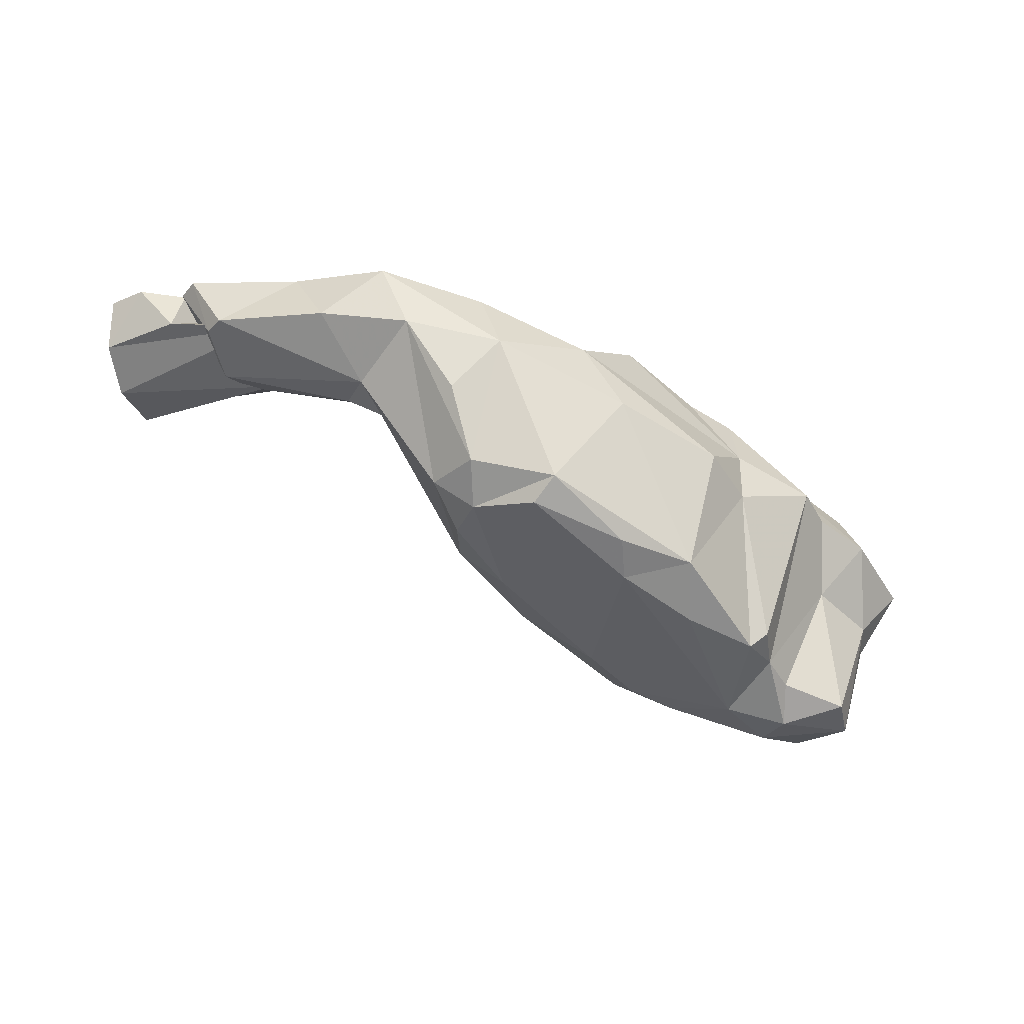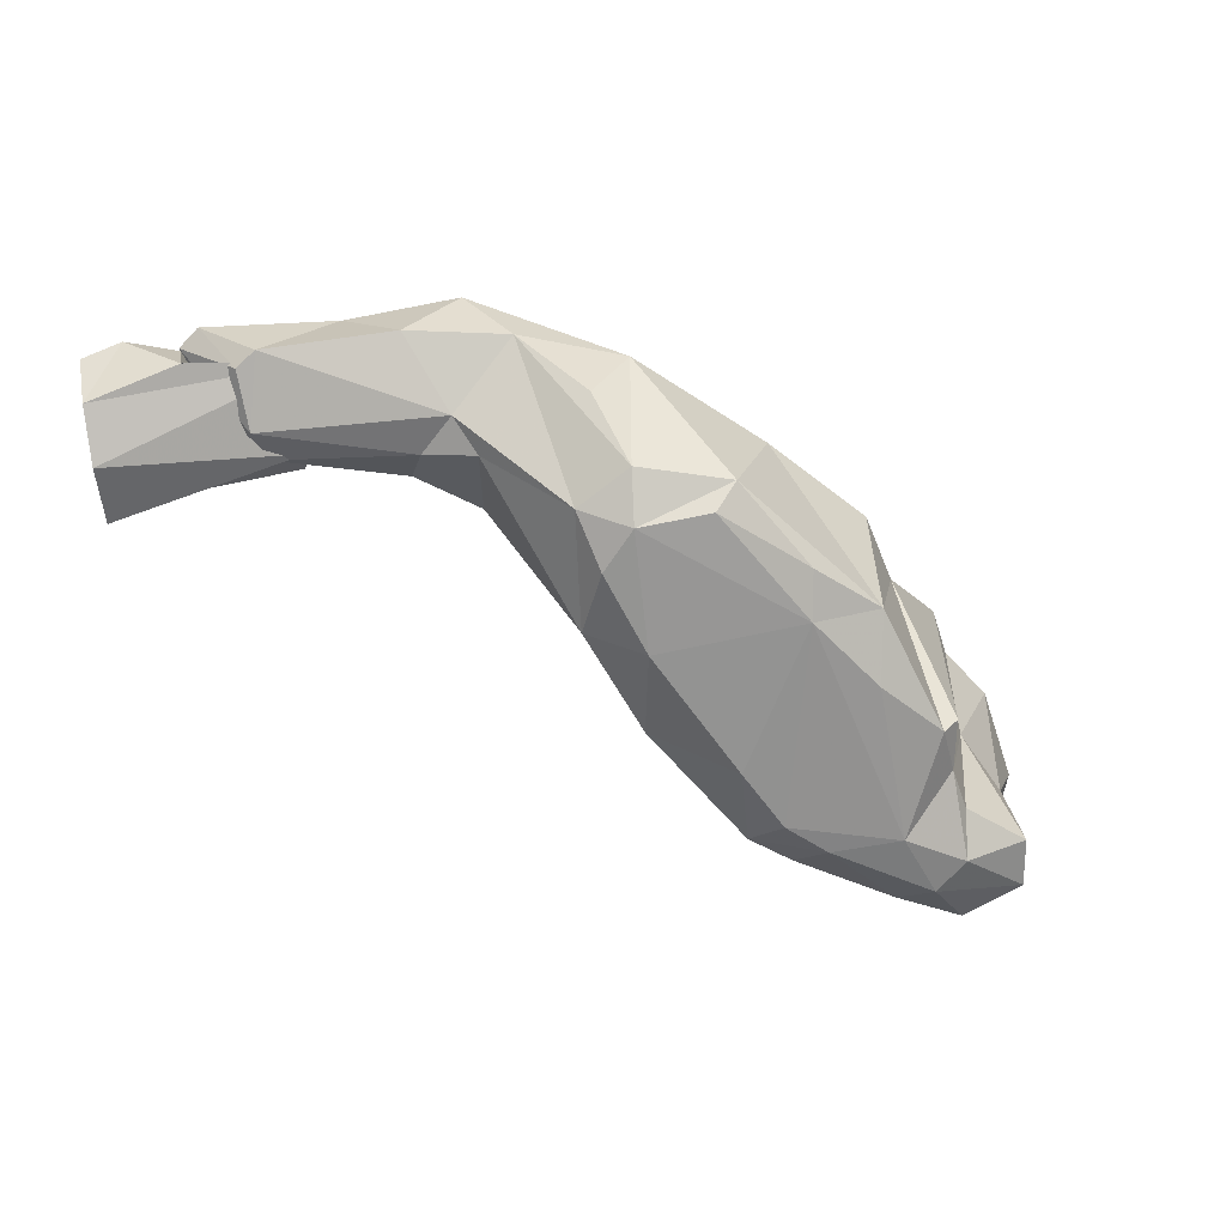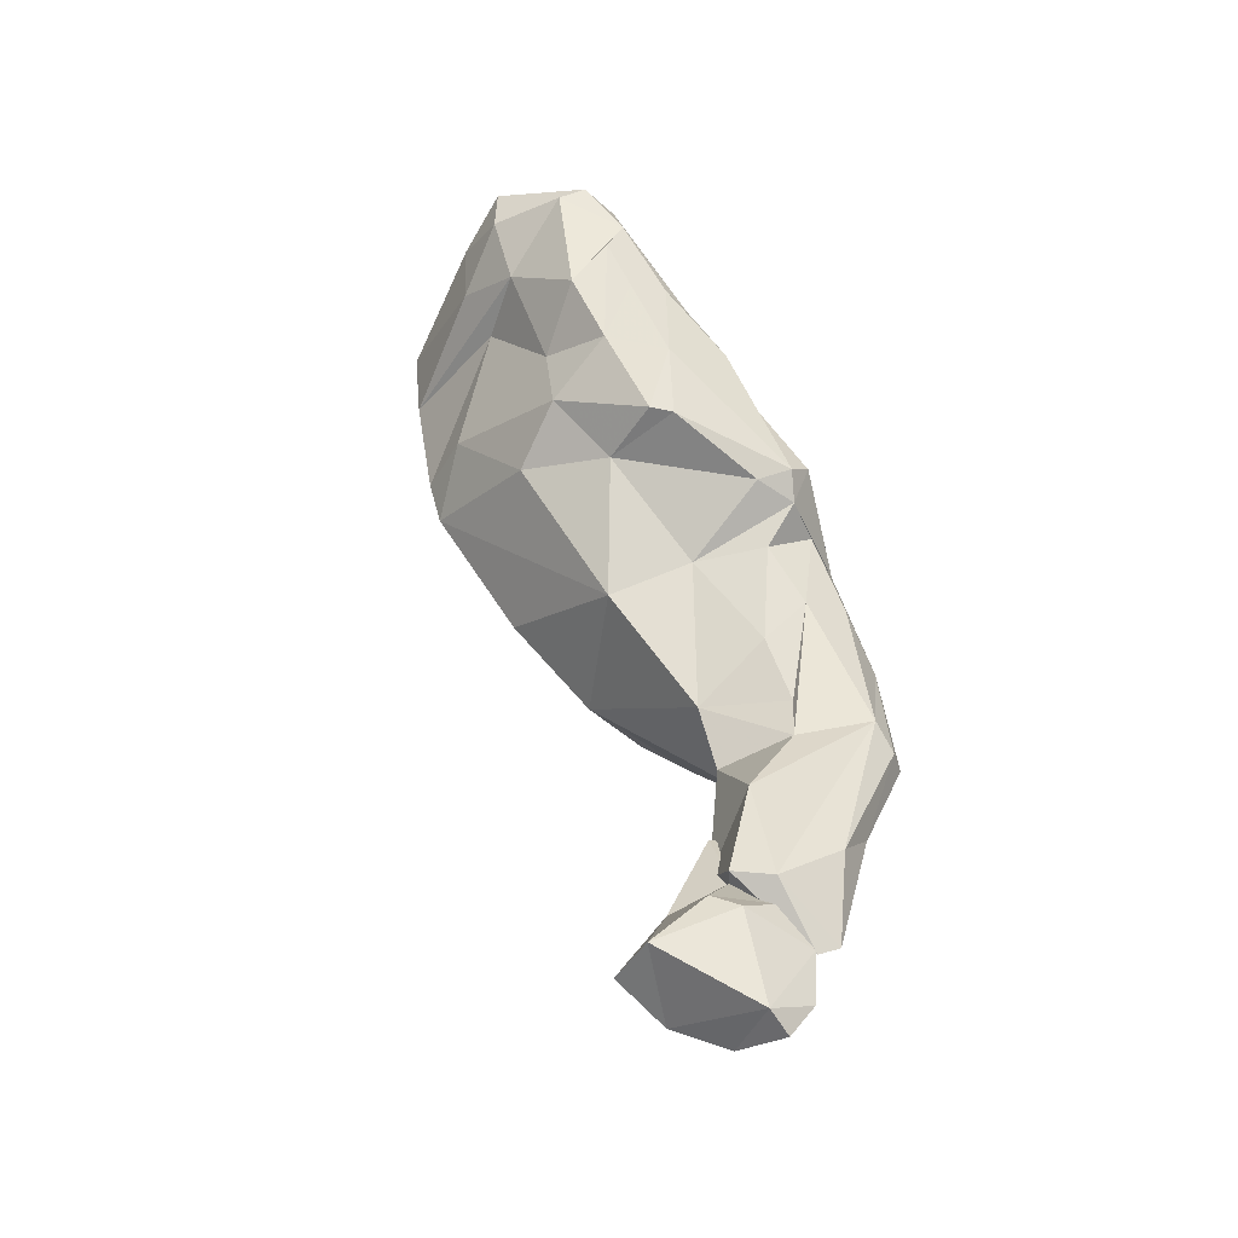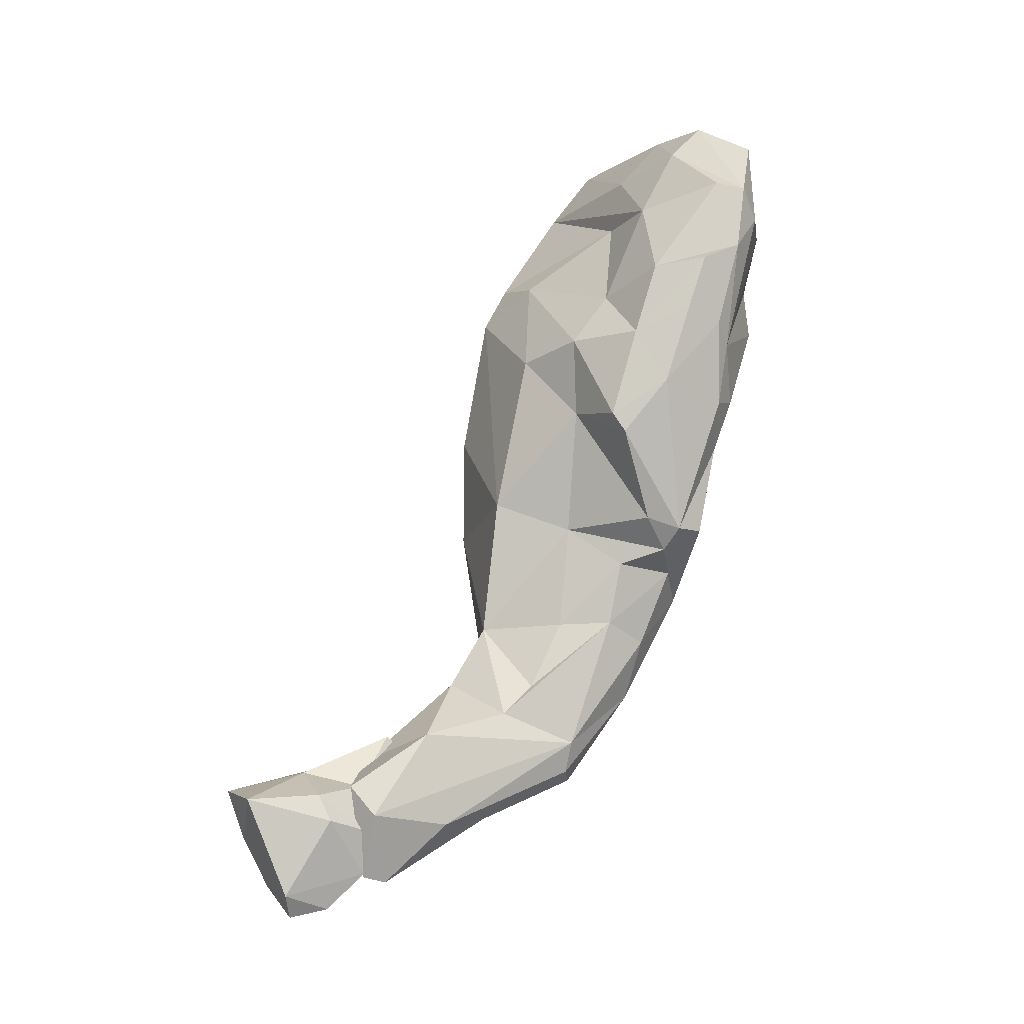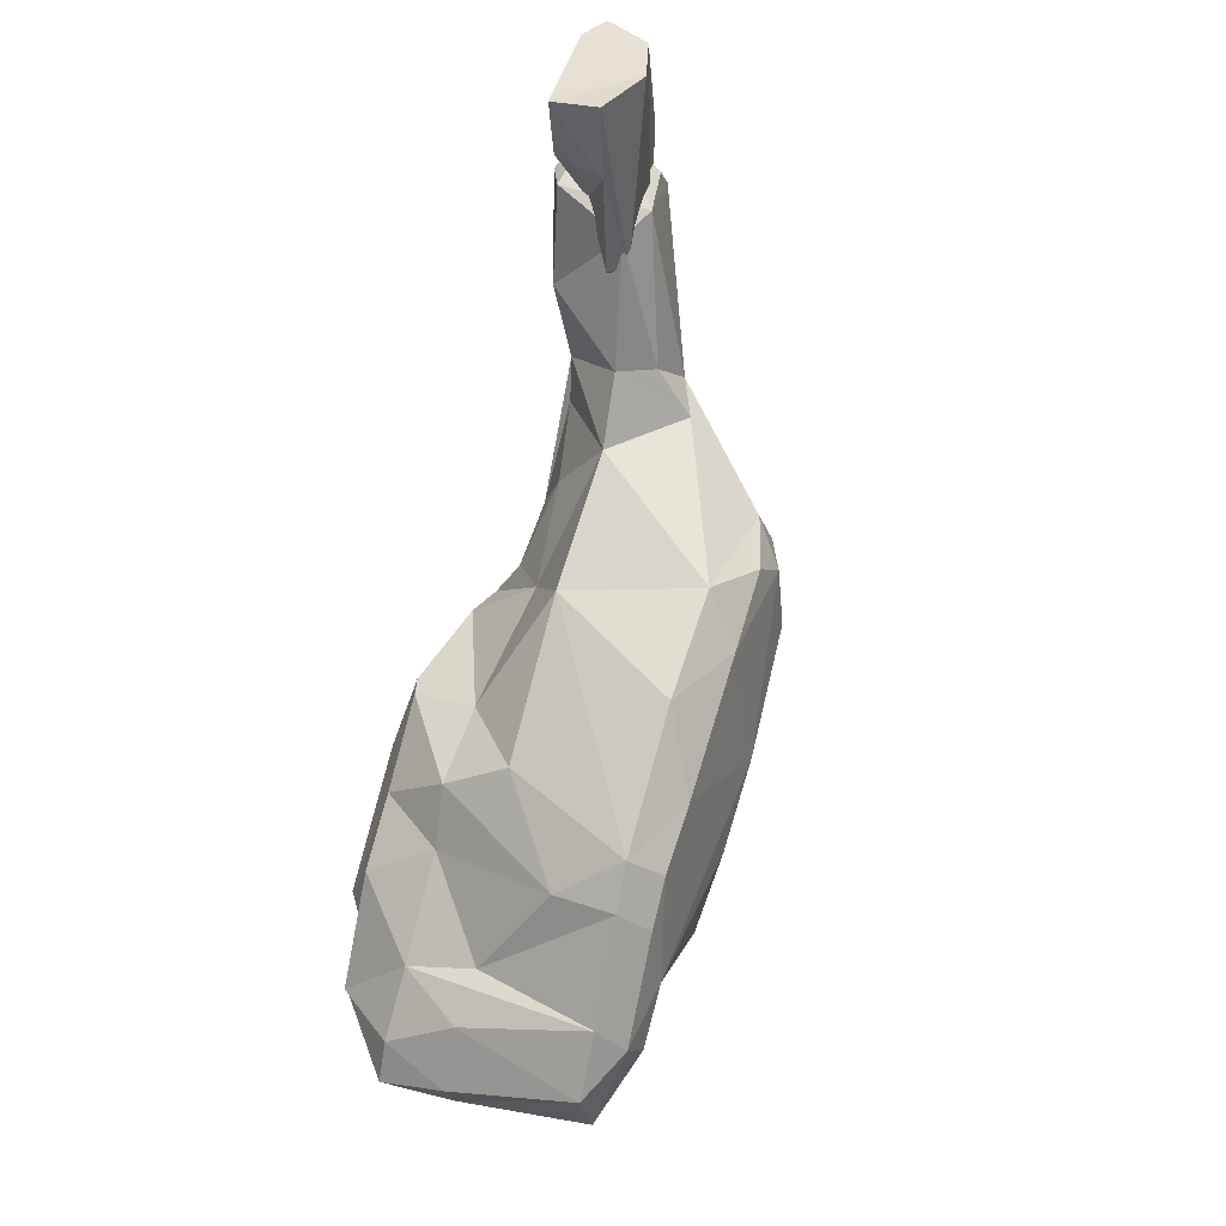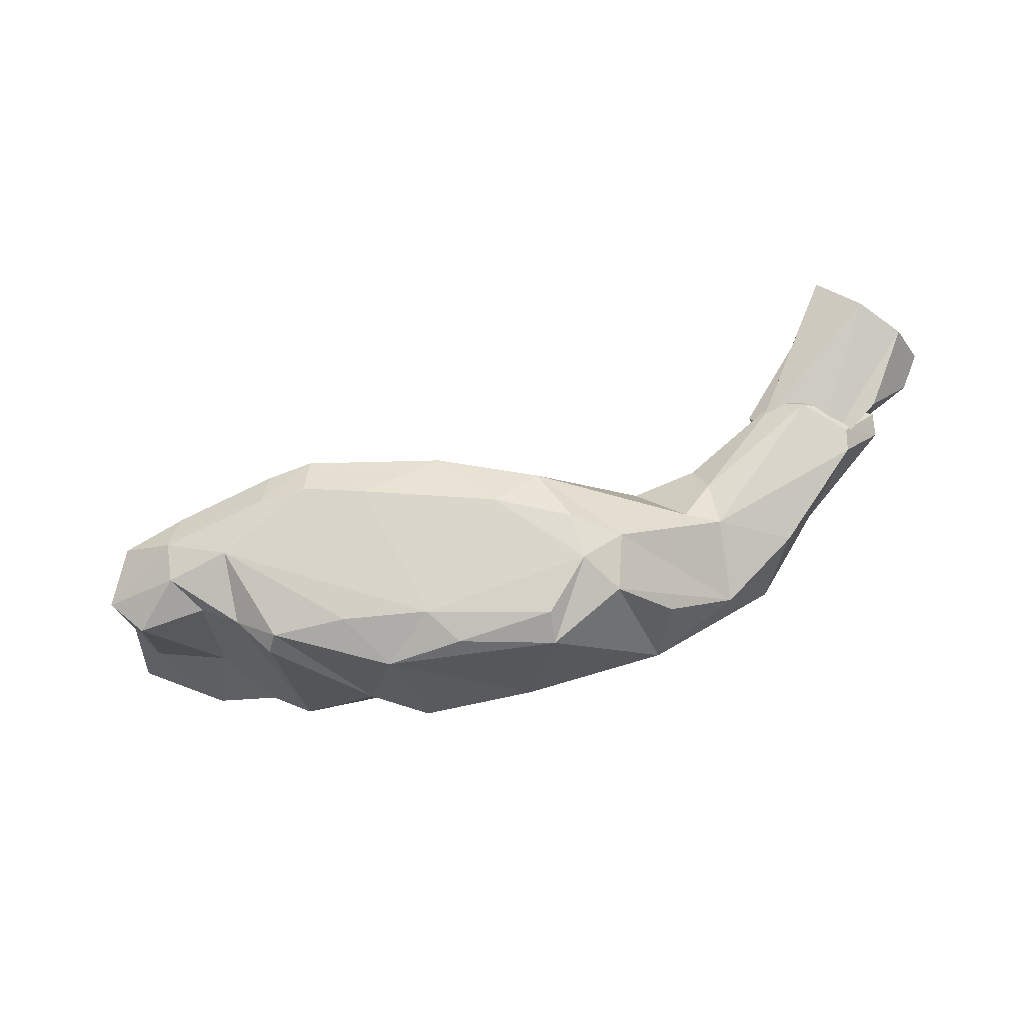
<metadata>
{"format":"obj","ext":"obj","renderer":"f3d","projection":"perspective","resolution":1024,"background":"white","views":[{"elev":-66.9,"azim":-178.6,"up":"+Z"},{"elev":-0.3,"azim":158.5,"up":"+Y"},{"elev":54.0,"azim":100.8,"up":"+Z"},{"elev":78.8,"azim":143.0,"up":"+Z"},{"elev":-57.0,"azim":75.8,"up":"+Y"},{"elev":-79.8,"azim":45.2,"up":"+Z"}]}
</metadata>
<code>
v 220.7 235.4 61.11
v 223 232.9 62.89
v 223.5 240.2 59.09
v 223.2 232.4 58.91
v 224 238.3 65.25
v 223.4 234.8 57.6
v 224.2 240 63.81
v 224.8 231.2 59.77
v 226.6 241 65.27
v 225.8 232.8 50.77
v 226.3 242.5 58.5
v 225.3 230.3 51.98
v 226.5 238 56.54
v 225.2 237 65.51
v 229.5 234.5 50.62
v 225.5 233.3 63.11
v 228.2 228.6 53.35
v 230.7 245.4 63.54
v 228.9 240.5 66.12
v 230.7 236.6 49.88
v 232.1 247.6 57.37
v 227.5 244.8 57.65
v 228.5 232.1 59.99
v 230.5 244.1 64.78
v 231.1 239.2 48.7
v 231.5 242.4 65.93
v 231.7 239.1 65.82
v 229.3 235.1 62.93
v 229.6 231.8 50.37
v 232.3 248.1 61.5
v 232.2 246.4 53.78
v 230.8 230.2 51.53
v 232.2 238.6 48.18
v 230.8 234.1 59.46
v 235.5 245.2 65.62
v 232.1 229.7 53.54
v 233.3 248 63.39
v 233.2 233 50.37
v 236.1 240.9 47.57
v 234.9 249.9 61.36
v 235.1 241.6 65.5
v 234.6 238.2 62.66
v 236.8 232.4 51.8
v 242.1 255.5 56.44
v 234.2 249.6 52.78
v 237 233.4 57.03
v 238.9 253.4 61.49
v 237.9 231.8 53.89
v 239.9 253.3 52.67
v 240.1 244.1 47.03
v 240.2 246.8 46.65
v 240.4 233 54.02
v 239.3 244.8 65.18
v 240 252.6 62.65
v 238 239.3 63.09
v 236 244.8 47.35
v 239.4 246.1 65.14
v 242 236.5 51.16
v 240.6 242.9 62.13
v 244.2 251 46.86
v 241.8 254.2 59.15
v 239.3 233.7 51.75
v 241.2 251 62.8
v 241.4 253 61.6
v 240.8 238 60.21
v 246.4 238.6 53.27
v 247.3 257.4 52.95
v 245.2 248.3 60.09
v 245.5 249.4 46.58
v 244 252.1 60.83
v 247.5 242.5 50.07
v 249.1 248.6 47.9
v 249.2 251.6 48.1
v 246.7 254.5 60.15
v 250.3 255.4 50.74
v 245.7 256.6 58.61
v 248.5 258.6 57.12
v 254.6 260.6 57.73
v 250.2 246.5 49.34
v 247.8 244.2 59.55
v 249.2 252.7 59.92
v 250.2 243.6 52.17
v 253 258.4 54.23
v 253.2 249.9 58.47
v 251.5 249.6 49.6
v 253 254.8 60.25
v 254.9 252.4 54.17
v 255.4 255.1 60.78
v 253.1 259 59.74
v 257.1 252.5 56.54
v 256.1 254.4 54.76
v 258.4 258.6 55.78
v 254.5 260.2 59.05
v 260.3 259.4 59.92
v 256.9 251.6 58.78
v 263.9 252.3 60.17
v 265.2 257.6 58.06
v 260.4 255.9 58.24
v 262 251.9 60.52
v 262.3 257 58.17
v 262.3 252.6 59.39
v 260 253.5 62.83
v 265.2 253.5 58.96
v 262.3 258.5 62.19
v 265.1 253.5 62.25
v 266 256.7 58.66
v 266.4 255.9 63.16
v 265.3 255.6 64.1
v 265.5 253.3 63.91
v 267.3 259 61.67
v 267.6 254.3 64.67
v 268.1 258 62.25
v 268 257.8 62.36
v 268.5 256.9 59.62
v 267.2 252.7 64.49
v 267.3 250.8 62.02
v 270.9 258.2 62.62
v 270.7 250.4 65.55
v 273.1 254.9 61.18
v 272.3 256.2 64.37
v 271.5 249.1 63.17
v 272.9 257.3 63.19
v 272.6 251.7 61.2
g foo
f 29 12 10
f 17 12 32
f 32 12 29
f 29 10 15
f 29 15 20
f 32 36 17
f 25 33 20
f 32 29 38
f 38 29 20
f 38 20 33
f 36 32 43
f 43 32 38
f 38 33 39
f 39 33 56
f 36 43 48
f 43 38 62
f 38 39 50
f 50 56 51
f 50 39 56
f 43 52 48
f 52 43 62
f 52 62 58
f 62 38 50
f 51 56 60
f 50 51 69
f 69 51 60
f 58 62 50
f 58 66 52
f 66 58 71
f 71 58 50
f 71 50 72
f 72 50 69
f 72 60 73
f 72 69 60
f 79 71 72
f 66 71 82
f 79 82 71
f 82 79 85
f 85 79 72
f 72 73 85
f 12 17 4
f 12 4 6
f 12 6 10
f 36 23 17
f 22 25 20
f 31 33 25
f 31 56 33
f 36 48 34
f 46 34 48
f 46 48 52
f 49 60 56
f 73 60 67
f 67 75 73
f 73 75 83
f 82 85 87
f 85 73 83
f 85 83 91
f 87 85 91
f 8 4 17
f 6 13 10
f 10 13 15
f 23 8 17
f 20 15 13
f 11 20 13
f 22 20 11
f 23 36 28
f 36 34 28
f 25 22 31
f 56 31 45
f 42 34 46
f 49 56 45
f 65 46 52
f 67 60 49
f 80 65 52
f 66 80 52
f 82 80 66
f 83 75 67
f 82 84 80
f 82 87 84
f 95 84 87
f 90 87 91
f 91 83 92
f 95 87 90
f 95 90 96
f 91 92 97
f 96 90 103
f 103 91 97
f 103 90 91
f 103 97 106
f 1 4 2
f 3 6 1
f 6 4 1
f 4 8 2
f 13 6 3
f 8 16 2
f 11 13 3
f 8 23 16
f 28 16 23
f 31 22 21
f 42 28 34
f 21 45 31
f 46 55 42
f 44 45 21
f 65 55 46
f 44 49 45
f 65 59 55
f 44 67 49
f 59 65 80
f 68 59 80
f 77 67 44
f 68 80 84
f 68 84 81
f 67 77 78
f 78 83 67
f 81 84 86
f 84 95 88
f 86 84 88
f 95 102 88
f 94 92 78
f 83 78 92
f 96 102 95
f 97 92 94
f 96 109 102
f 109 96 103
f 94 110 97
f 97 110 106
f 103 112 109
f 112 103 106
f 106 110 112
f 5 1 2
f 1 5 7
f 3 1 7
f 5 16 14
f 5 2 16
f 18 3 7
f 14 16 28
f 18 11 3
f 14 28 27
f 22 11 18
f 22 18 30
f 30 21 22
f 42 27 28
f 42 41 27
f 40 21 30
f 41 42 55
f 47 21 40
f 47 44 21
f 41 55 53
f 55 59 53
f 57 53 59
f 44 64 61
f 44 47 64
f 63 57 59
f 64 70 61
f 44 61 76
f 68 63 59
f 64 63 68
f 61 70 74
f 76 61 74
f 70 64 68
f 70 68 81
f 77 44 76
f 74 70 81
f 76 74 89
f 81 86 74
f 77 89 93
f 77 76 89
f 93 78 77
f 74 86 88
f 89 74 88
f 89 88 102
f 78 93 94
f 89 102 108
f 89 108 104
f 93 89 104
f 93 104 94
f 108 102 109
f 104 108 110
f 110 94 104
f 109 112 108
f 110 108 112
f 5 14 9
f 7 5 9
f 9 18 7
f 9 14 27
f 19 9 27
f 18 9 24
f 9 19 26
f 24 9 26
f 24 37 18
f 30 18 37
f 27 41 19
f 26 19 41
f 26 41 35
f 24 26 35
f 37 24 35
f 37 40 30
f 37 35 54
f 40 37 54
f 54 47 40
f 35 41 53
f 35 53 57
f 54 35 57
f 57 63 54
f 54 63 64
f 54 64 47
f 101 99 98
f 101 98 100
f 99 101 116
f 123 101 100
f 121 116 101
f 121 101 123
f 123 100 119
f 100 114 119
f 98 99 105
f 99 116 105
f 98 105 107
f 100 107 114
f 100 98 107
f 105 115 107
f 105 116 115
f 114 107 113
f 113 117 114
f 121 118 116
f 118 115 116
f 119 114 117
f 122 119 117
f 111 107 115
f 111 113 107
f 113 120 117
f 113 111 120
f 111 115 118
f 111 118 120
f 120 122 117
f 119 122 120
f 123 119 120
f 123 120 118
f 121 123 118
g

</code>
